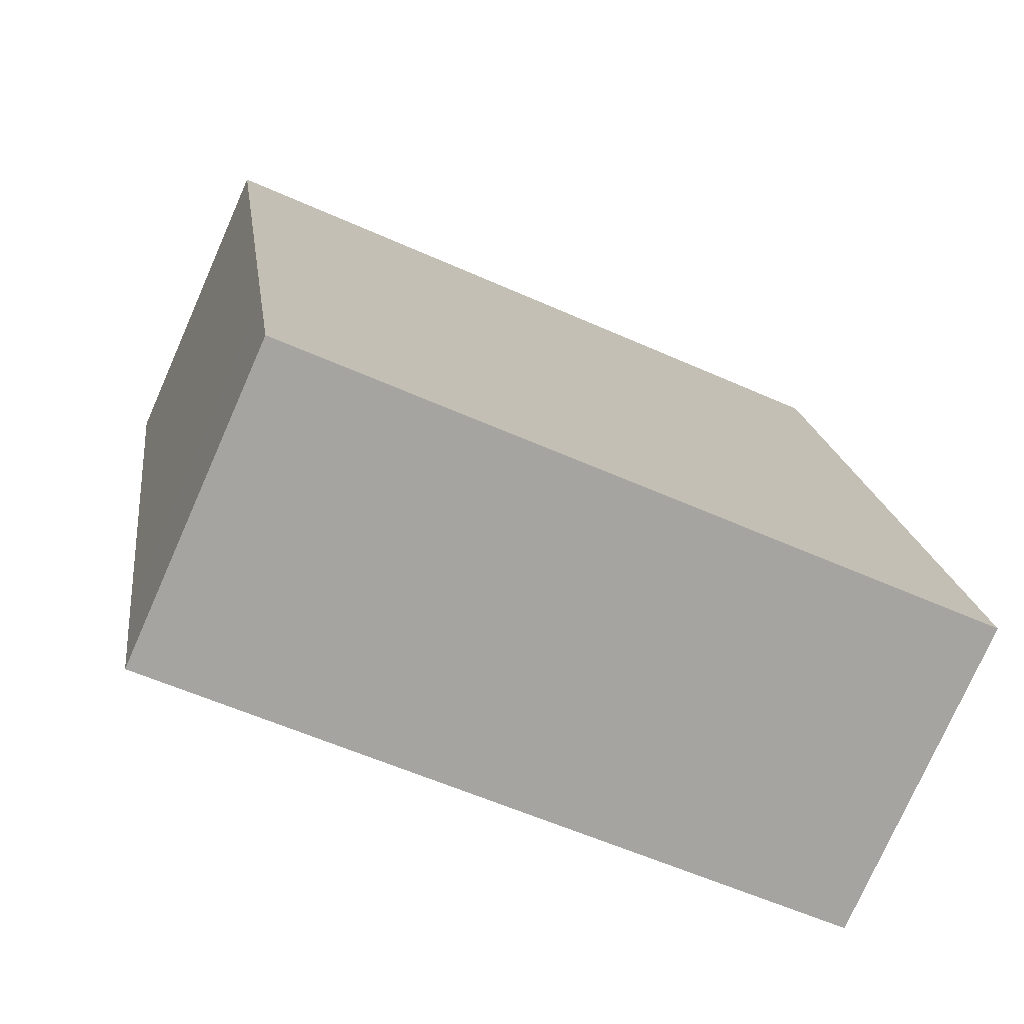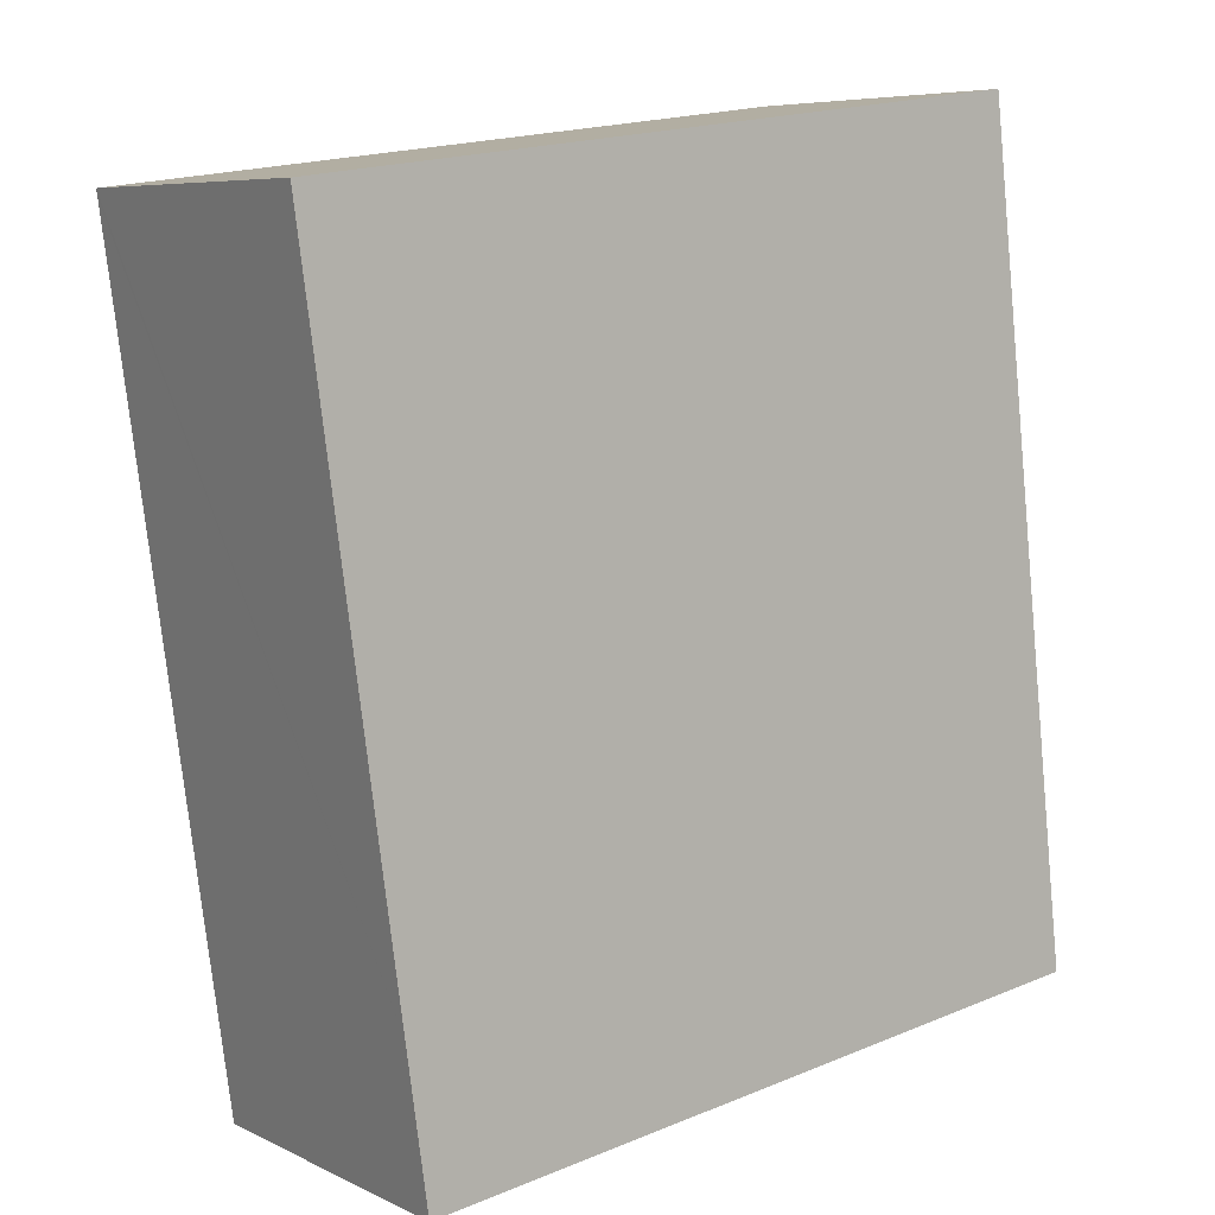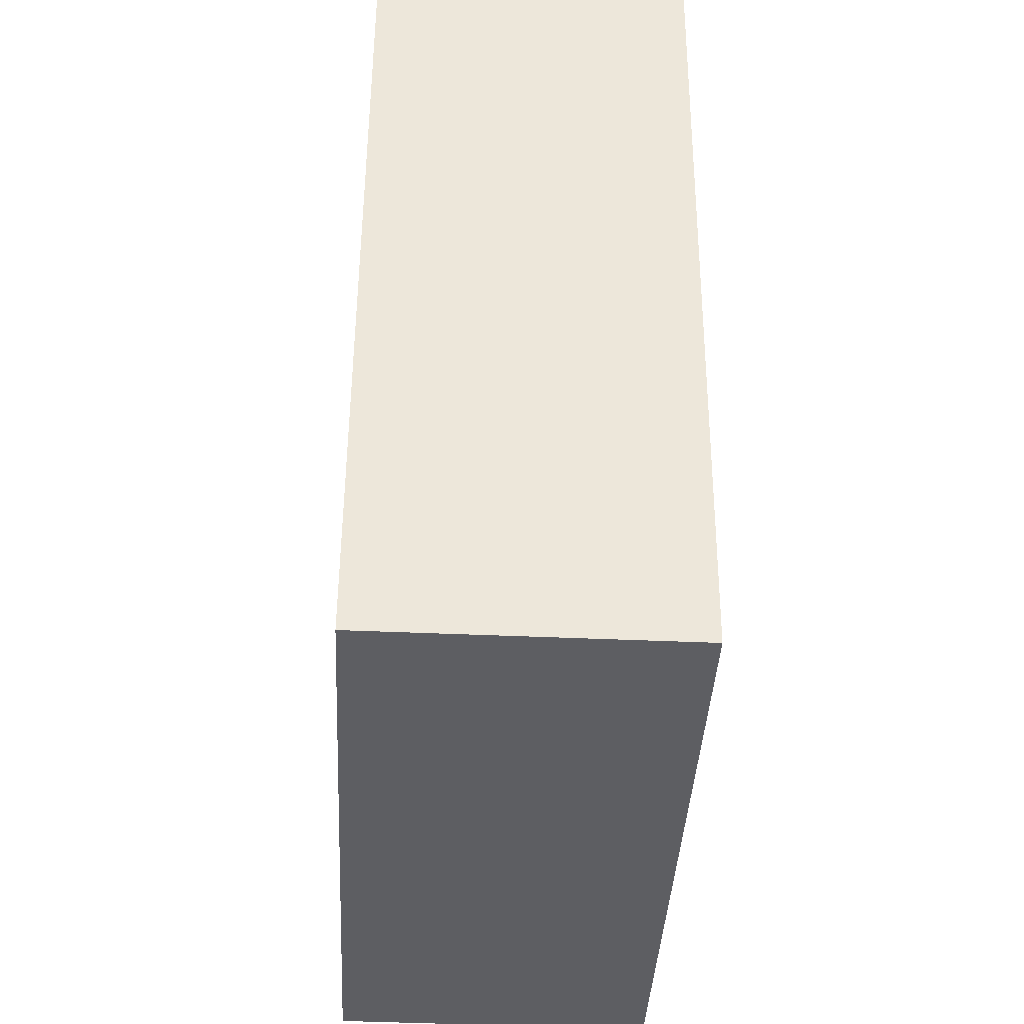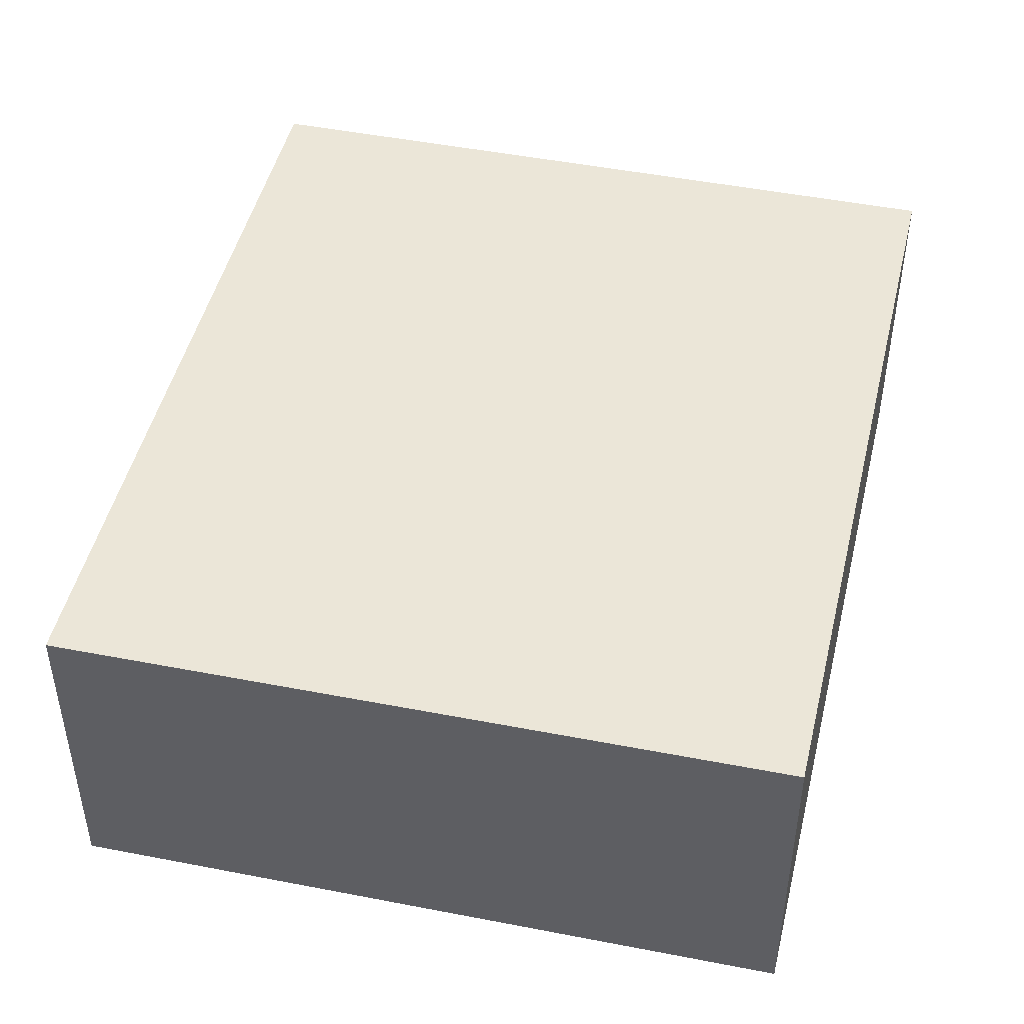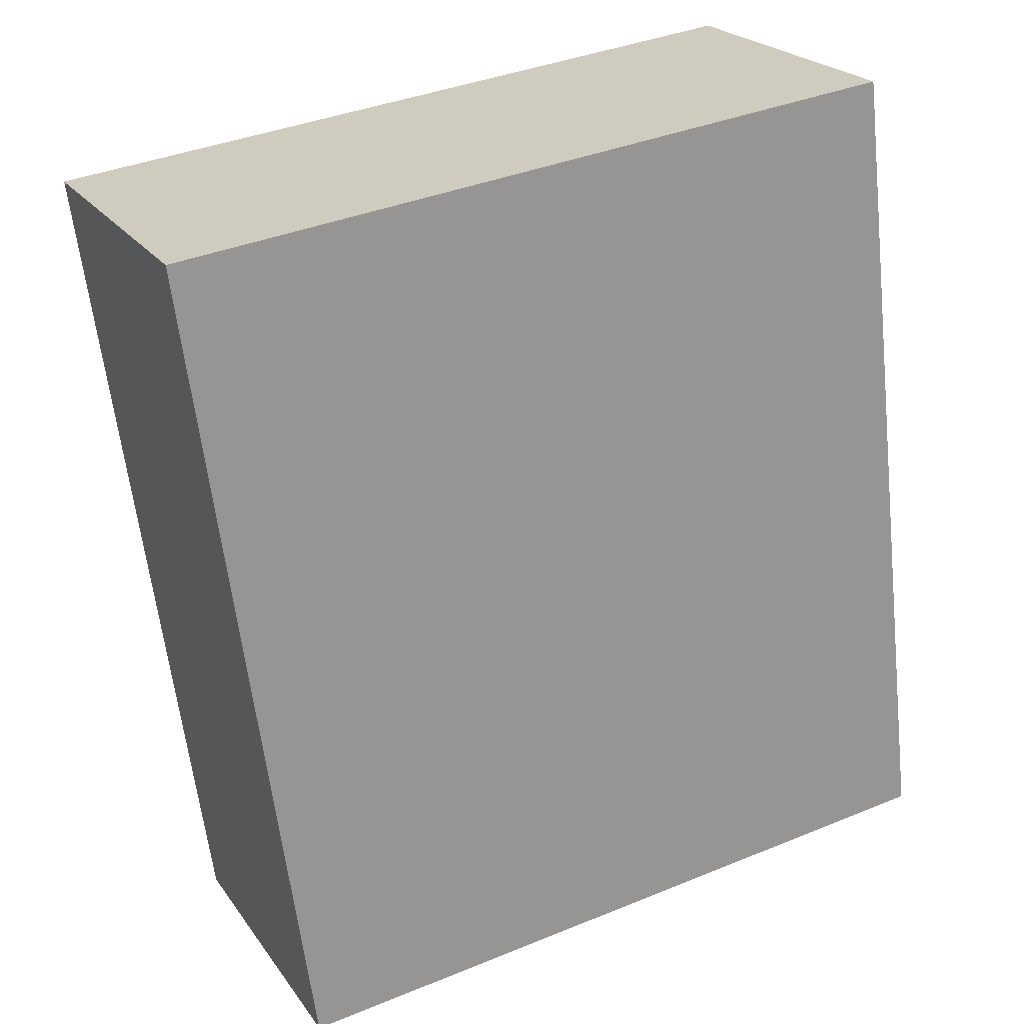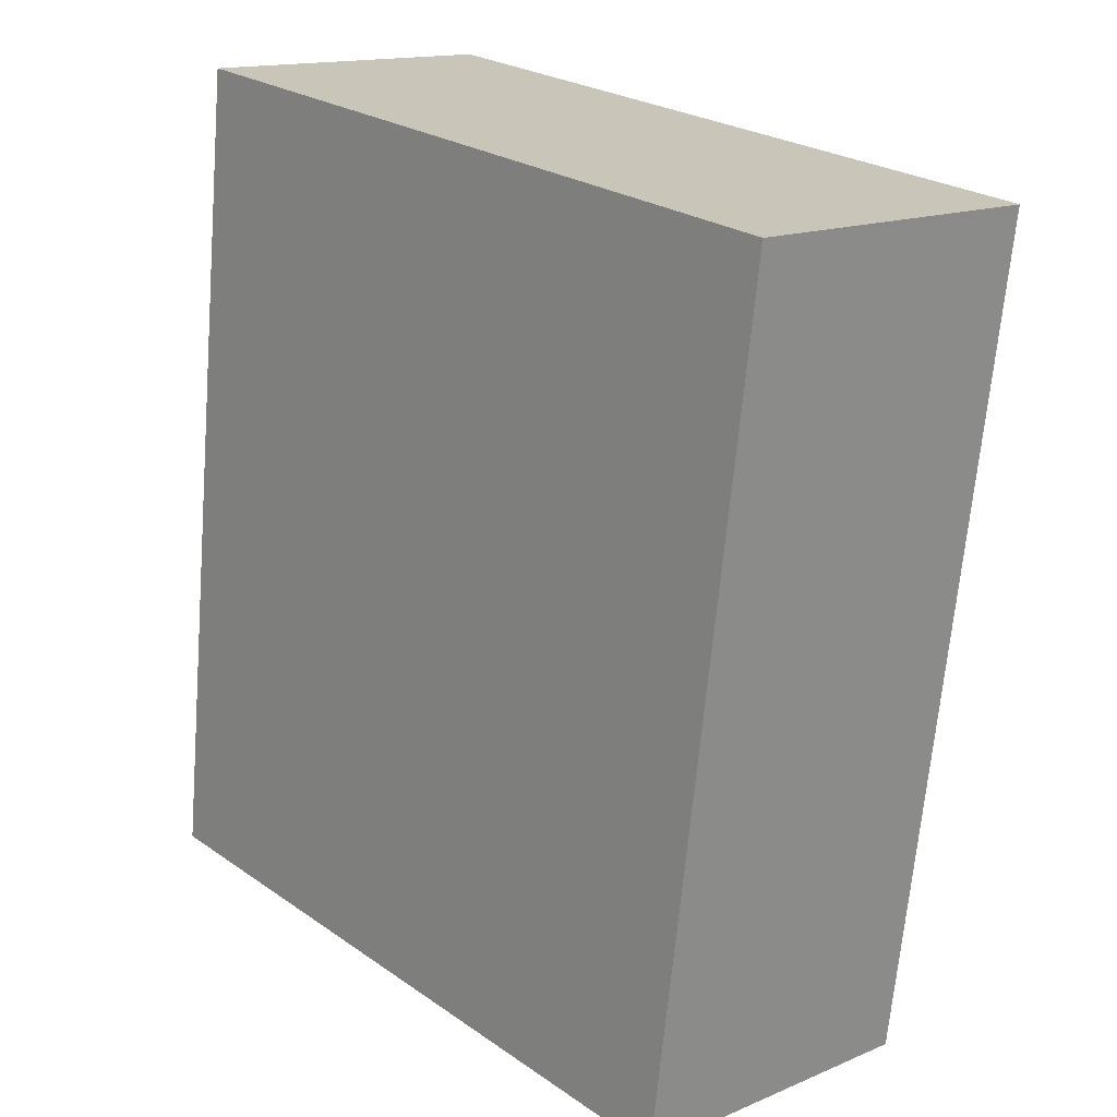
<metadata>
{"format":"obj","ext":"obj","renderer":"f3d","projection":"perspective","resolution":1024,"background":"white","views":[{"elev":-76.1,"azim":156.2,"up":"+Z"},{"elev":6.9,"azim":143.4,"up":"+Z"},{"elev":-46.3,"azim":87.2,"up":"+Z"},{"elev":46.1,"azim":-159.7,"up":"+Y"},{"elev":22.5,"azim":154.2,"up":"+Z"},{"elev":14.8,"azim":47.7,"up":"+Z"}]}
</metadata>
<code>
v  0 2.647 1.621e-16
v  6.026 2.647 0.456
v  5.85 2.647 -0.801
v  6.791 2.647 5.951
v  0.729 2.647 6.223
v  6.8 2.647 6.014
v  0.794 2.647 6.782
v  0.731 2.647 6.241
v  0.785 2.647 6.707
v  0.794 -4.153e-16 6.782
v  6.8 -3.683e-16 6.014
v  6.791 -3.644e-16 5.951
v  6.026 -2.792e-17 0.456
v  5.85 4.905e-17 -0.801
v  0 0 0
v  0.729 -3.81e-16 6.223
v  0.731 -3.822e-16 6.241
v  0.785 -4.107e-16 6.707
g defaultobject
f 1 2 3
f 2 1 4
f 4 1 5
f 4 5 6
f 6 5 7
f 7 5 8
f 7 8 9
f 10 6 7
f 6 10 11
f 11 4 6
f 4 11 2
f 2 11 12
f 2 12 13
f 2 13 3
f 3 13 14
f 14 1 3
f 1 14 15
f 15 5 1
f 5 15 16
f 5 16 8
f 8 16 9
f 9 16 7
f 7 16 17
f 7 17 18
f 7 18 10
f 13 15 14
f 15 13 12
f 15 12 16
f 16 12 11
f 16 11 10
f 16 10 17
f 17 10 18

</code>
